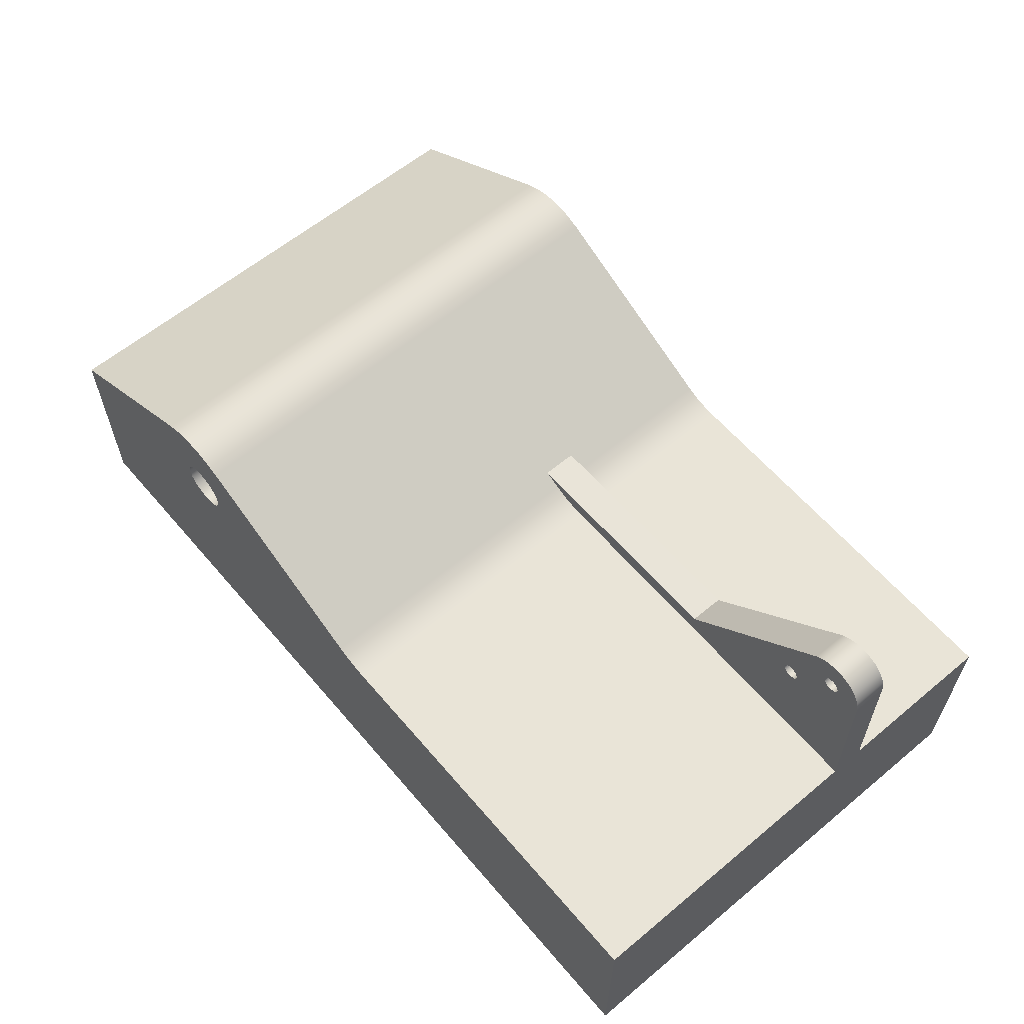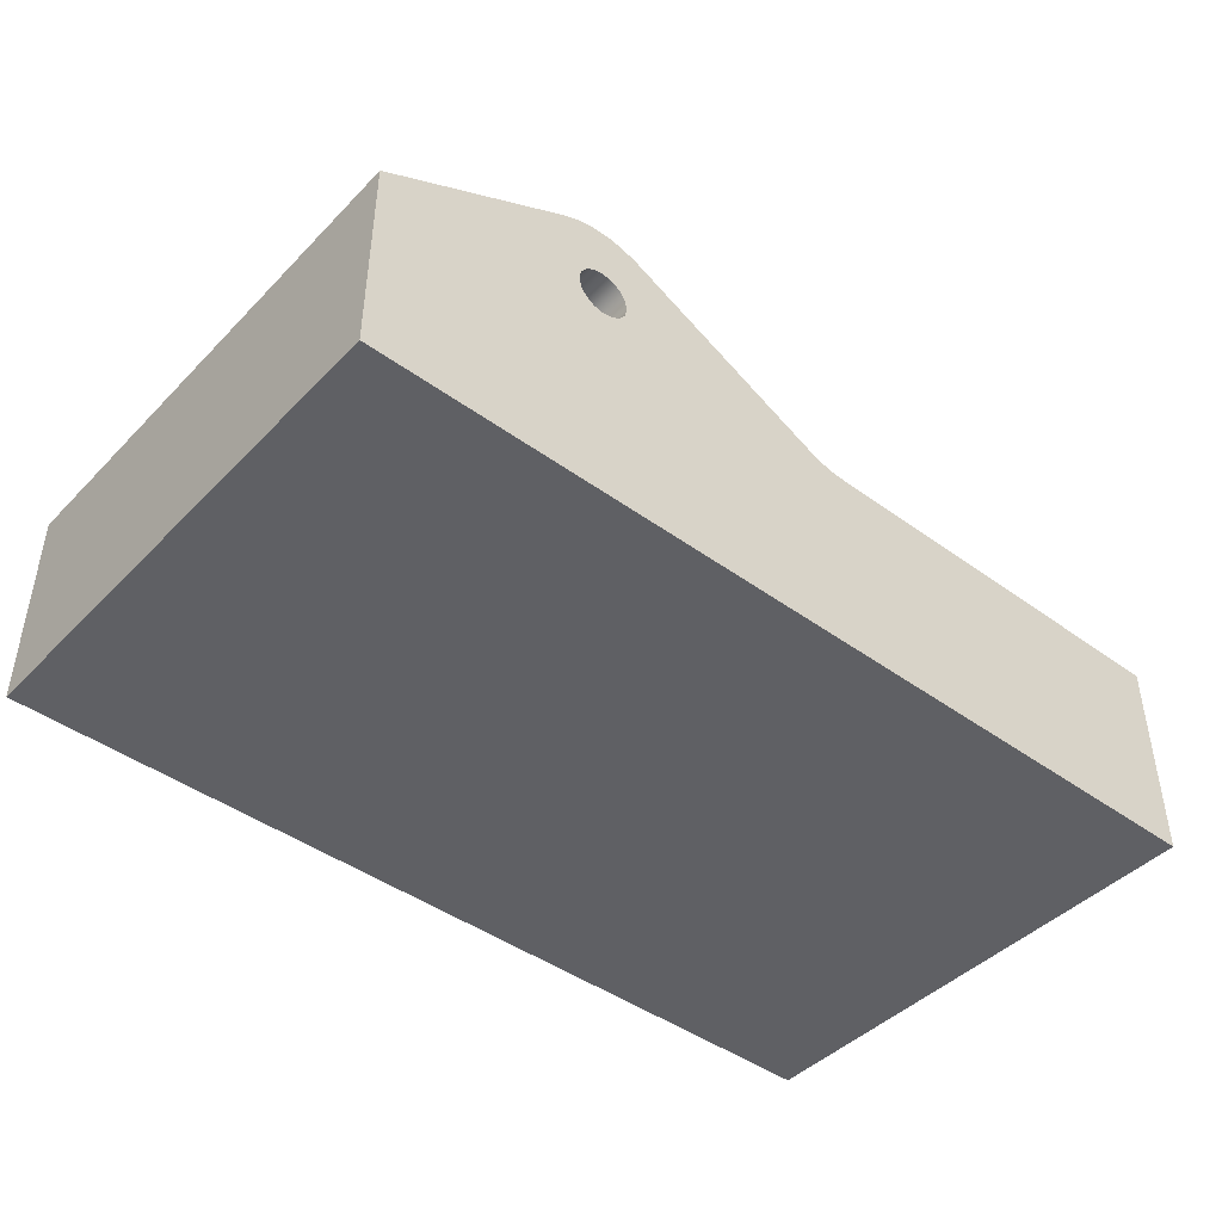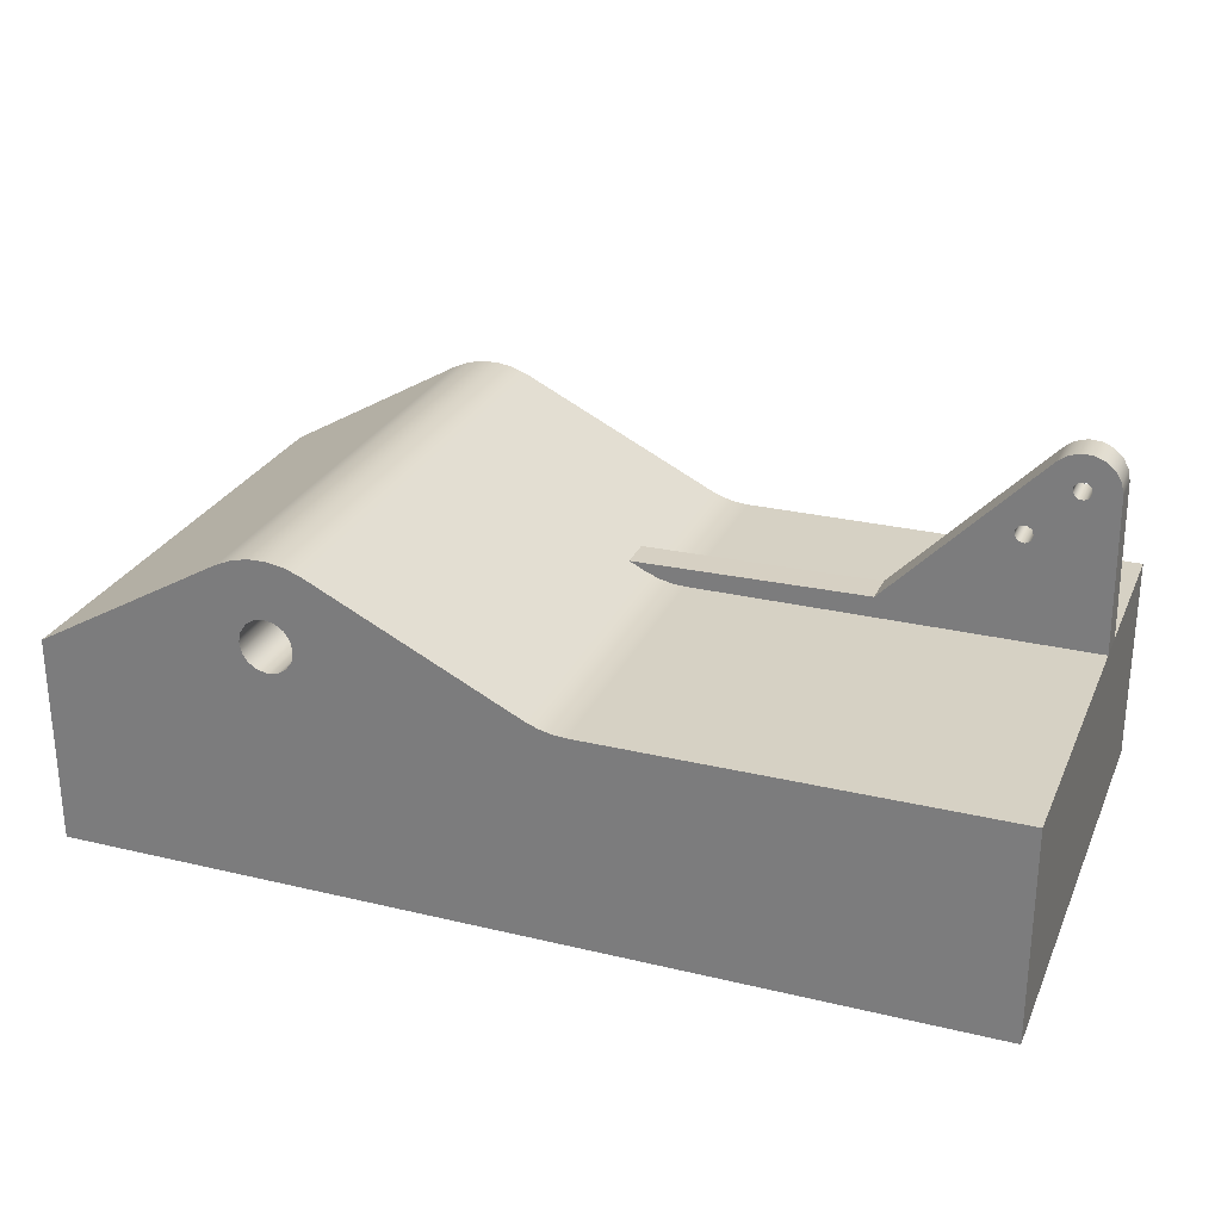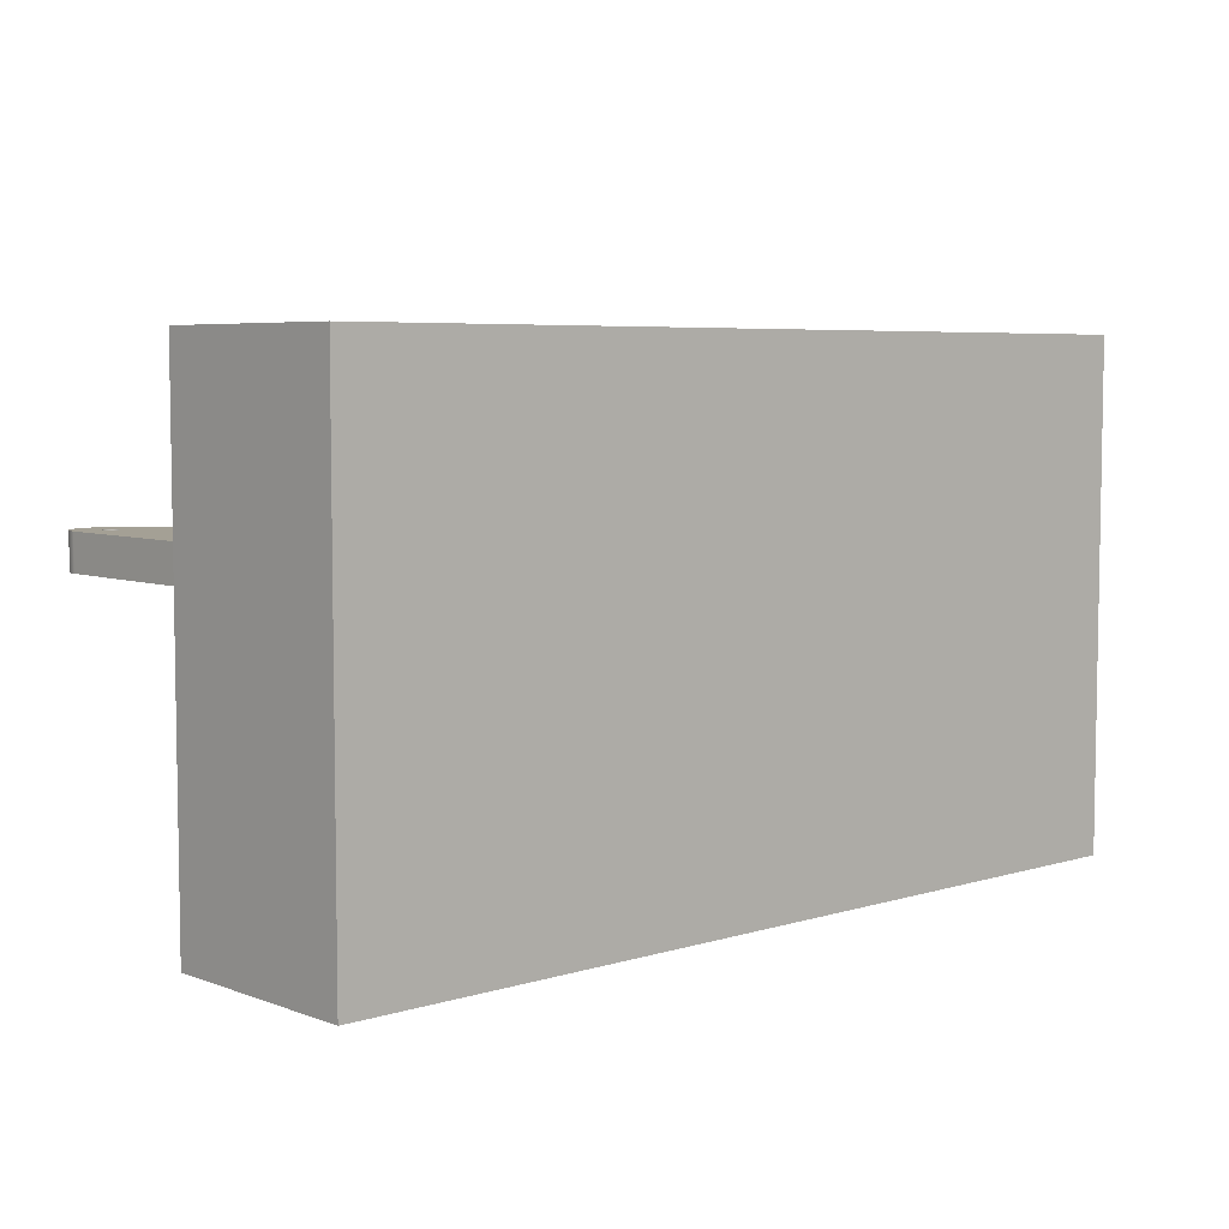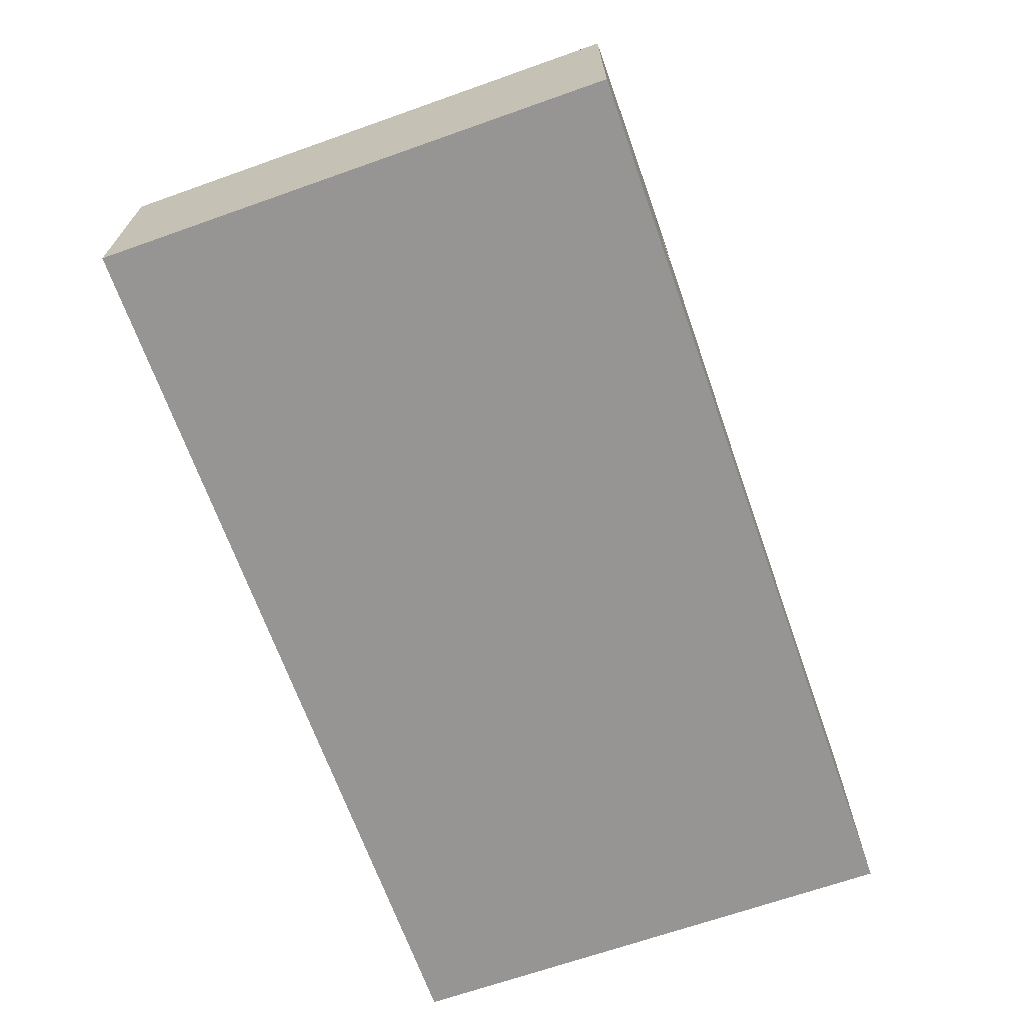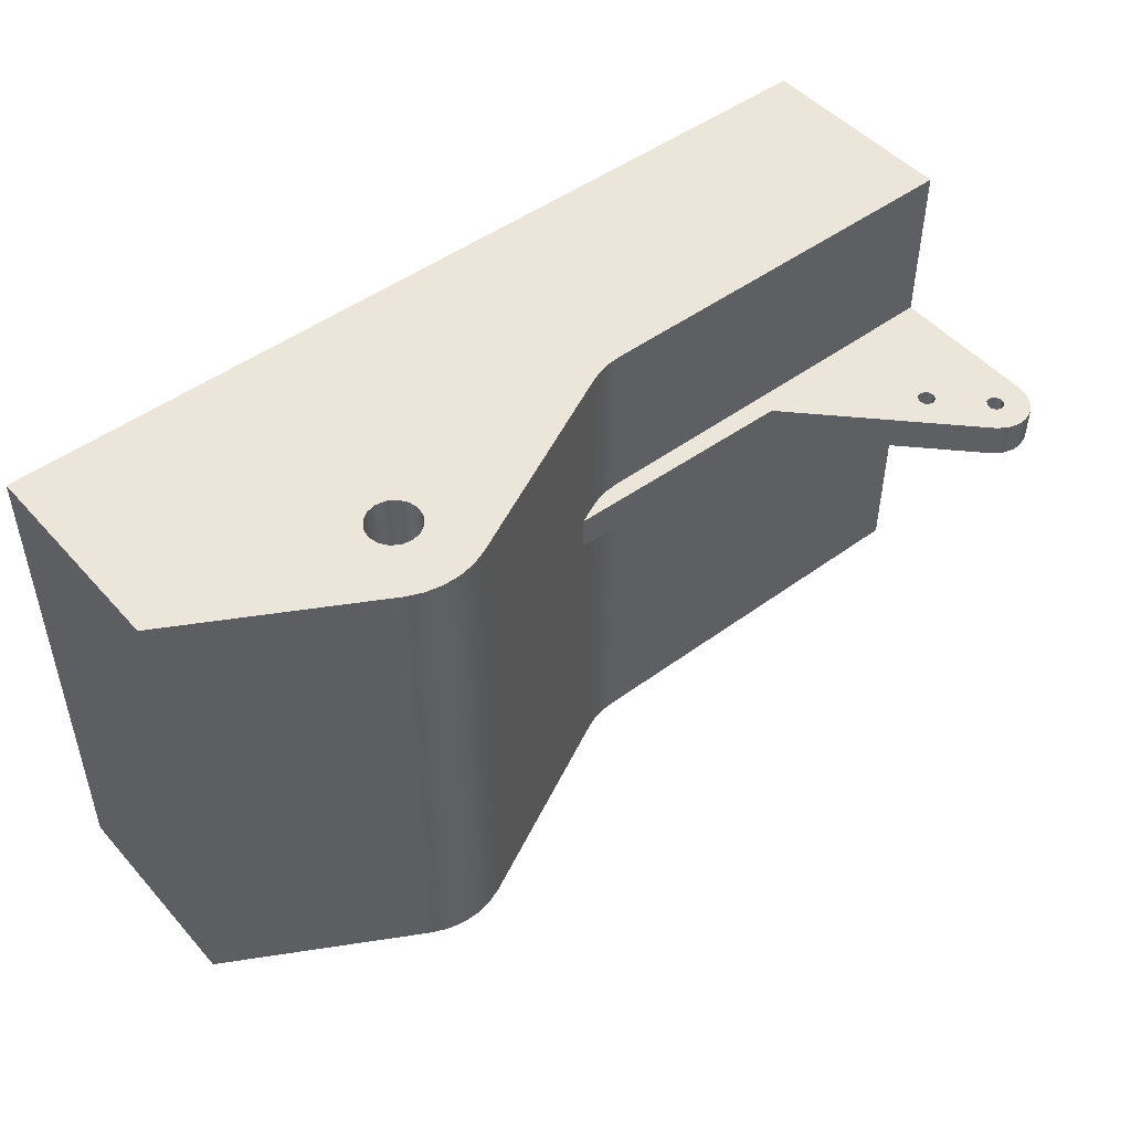
<metadata>
{"format":"obj","ext":"obj","renderer":"f3d","projection":"perspective","resolution":1024,"background":"white","views":[{"elev":60.8,"azim":-130.3,"up":"+Y"},{"elev":-44.1,"azim":139.6,"up":"+Y"},{"elev":26.9,"azim":-159.6,"up":"+Y"},{"elev":5.8,"azim":-42.5,"up":"+Z"},{"elev":-67.6,"azim":109.5,"up":"+Y"},{"elev":48.3,"azim":140.6,"up":"+Z"}]}
</metadata>
<code>
v 4.333 18.05 5
v 4.45 18.37 5
v 4.746 18.54 5
v 5.083 18.48 5
v 5.303 18.22 5
v 5.303 17.88 5
v 5.083 17.61 5
v 4.746 17.56 5
v 4.45 17.73 5
v 1.621 20.83 5
v 1.738 21.16 5
v 2.034 21.33 5
v 2.371 21.27 5
v 2.59 21.01 5
v 2.59 20.66 5
v 2.371 20.4 5
v 2.034 20.34 5
v 1.738 20.51 5
v 0 12 5
v 22.83 12 5
v 23.59 12.06 5
v 24.34 12.23 5
v 25.05 12.52 5
v 26.04 13.01 5
v 12.35 13.19 5
v 3.554 22.23 5
v 3.013 22.62 5
v 2.372 22.82 5
v 1.702 22.79 5
v 1.08 22.54 5
v 0.5741 22.1 5
v 0.242 21.52 5
v 0.1208 20.86 5
v 12.35 13.19 5
v 26.04 13.01 5
v 26.04 13.01 3
v 12.35 13.19 3
v 1.621 20.83 5
v 1.738 20.51 5
v 2.034 20.34 5
v 2.371 20.4 5
v 2.59 20.66 5
v 2.59 21.01 5
v 2.371 21.27 5
v 2.034 21.33 5
v 1.738 21.16 5
v 1.621 20.83 3
v 1.738 21.16 3
v 2.034 21.33 3
v 2.371 21.27 3
v 2.59 21.01 3
v 2.59 20.66 3
v 2.371 20.4 3
v 2.034 20.34 3
v 1.738 20.51 3
v 1.621 20.83 3
v 1.621 20.83 5
v 4.333 18.05 5
v 4.45 17.73 5
v 4.746 17.56 5
v 5.083 17.61 5
v 5.303 17.88 5
v 5.303 18.22 5
v 5.083 18.48 5
v 4.746 18.54 5
v 4.45 18.37 5
v 4.333 18.05 3
v 4.45 18.37 3
v 4.746 18.54 3
v 5.083 18.48 3
v 5.303 18.22 3
v 5.303 17.88 3
v 5.083 17.61 3
v 4.746 17.56 3
v 4.45 17.73 3
v 4.333 18.05 3
v 4.333 18.05 5
v 3.554 22.23 5
v 12.35 13.19 5
v 12.35 13.19 3
v 3.554 22.23 3
v 0.1208 20.86 5
v 0.242 21.52 5
v 0.5741 22.1 5
v 1.08 22.54 5
v 1.702 22.79 5
v 2.372 22.82 5
v 3.013 22.62 5
v 3.554 22.23 5
v 3.554 22.23 3
v 3.013 22.62 3
v 2.372 22.82 3
v 1.702 22.79 3
v 1.08 22.54 3
v 0.5741 22.1 3
v 0.242 21.52 3
v 0.1208 20.86 3
v 0 12 5
v 0.1208 20.86 5
v 0.1208 20.86 3
v 0 12 3
v 4.333 18.05 3
v 4.45 17.73 3
v 4.746 17.56 3
v 5.083 17.61 3
v 5.303 17.88 3
v 5.303 18.22 3
v 5.083 18.48 3
v 4.746 18.54 3
v 4.45 18.37 3
v 1.621 20.83 3
v 1.738 20.51 3
v 2.034 20.34 3
v 2.371 20.4 3
v 2.59 20.66 3
v 2.59 21.01 3
v 2.371 21.27 3
v 2.034 21.33 3
v 1.738 21.16 3
v 22.83 12 3
v 0 12 3
v 0.1208 20.86 3
v 0.242 21.52 3
v 0.5741 22.1 3
v 1.08 22.54 3
v 1.702 22.79 3
v 2.372 22.82 3
v 3.013 22.62 3
v 3.554 22.23 3
v 12.35 13.19 3
v 26.04 13.01 3
v 25.05 12.52 3
v 24.34 12.23 3
v 23.59 12.06 3
v 25.05 12.52 3
v 26.04 13.01 3
v 26.04 13.01 5
v 25.05 12.52 5
v 25.05 12.52 14.5
v 36.62 18.24 14.5
v 36.62 18.24 -14.5
v 25.05 12.52 -14.5
v 25.05 12.52 5
v 24.34 12.23 5
v 23.59 12.06 5
v 22.83 12 5
v 22.83 12 14.5
v 23.59 12.06 14.5
v 24.34 12.23 14.5
v 25.05 12.52 14.5
v 22.83 12 5
v 0 12 5
v 0 12 14.5
v 22.83 12 14.5
v 37.33 14 -14.5
v 37.45 13.43 -14.5
v 37.77 12.94 -14.5
v 38.26 12.61 -14.5
v 38.83 12.5 -14.5
v 39.41 12.61 -14.5
v 39.89 12.94 -14.5
v 40.22 13.43 -14.5
v 40.33 14 -14.5
v 40.22 14.57 -14.5
v 39.89 15.06 -14.5
v 39.41 15.39 -14.5
v 38.83 15.5 -14.5
v 38.26 15.39 -14.5
v 37.77 15.06 -14.5
v 37.45 14.57 -14.5
v 41.31 18.1 -14.5
v 52 12 -14.5
v 52 -3.553e-15 -14.5
v 0 0 -14.5
v 0 12 -14.5
v 22.83 12 -14.5
v 23.59 12.06 -14.5
v 24.34 12.23 -14.5
v 25.05 12.52 -14.5
v 36.62 18.24 -14.5
v 37.53 18.58 -14.5
v 38.49 18.74 -14.5
v 39.47 18.71 -14.5
v 40.42 18.5 -14.5
v 37.33 14 -14.5
v 37.45 14.57 -14.5
v 37.77 15.06 -14.5
v 38.26 15.39 -14.5
v 38.83 15.5 -14.5
v 39.41 15.39 -14.5
v 39.89 15.06 -14.5
v 40.22 14.57 -14.5
v 40.33 14 -14.5
v 40.22 13.43 -14.5
v 39.89 12.94 -14.5
v 39.41 12.61 -14.5
v 38.83 12.5 -14.5
v 38.26 12.61 -14.5
v 37.77 12.94 -14.5
v 37.45 13.43 -14.5
v 37.33 14 14.5
v 37.45 13.43 14.5
v 37.77 12.94 14.5
v 38.26 12.61 14.5
v 38.83 12.5 14.5
v 39.41 12.61 14.5
v 39.89 12.94 14.5
v 40.22 13.43 14.5
v 40.33 14 14.5
v 40.22 14.57 14.5
v 39.89 15.06 14.5
v 39.41 15.39 14.5
v 38.83 15.5 14.5
v 38.26 15.39 14.5
v 37.77 15.06 14.5
v 37.45 14.57 14.5
v 37.33 14 14.5
v 37.33 14 -14.5
v 52 12 -14.5
v 52 12 14.5
v 52 -3.553e-15 14.5
v 52 -3.553e-15 -14.5
v 52 -3.553e-15 -14.5
v 52 -3.553e-15 14.5
v 0 0 14.5
v 0 0 -14.5
v 0 0 -14.5
v 0 0 14.5
v 0 12 14.5
v 0 12 5
v 0 12 3
v 0 12 -14.5
v 0 12 3
v 22.83 12 3
v 22.83 12 -14.5
v 0 12 -14.5
v 22.83 12 3
v 23.59 12.06 3
v 24.34 12.23 3
v 25.05 12.52 3
v 25.05 12.52 -14.5
v 24.34 12.23 -14.5
v 23.59 12.06 -14.5
v 22.83 12 -14.5
v 36.62 18.24 -14.5
v 36.62 18.24 14.5
v 37.53 18.58 14.5
v 38.49 18.74 14.5
v 39.47 18.71 14.5
v 40.42 18.5 14.5
v 41.31 18.1 14.5
v 41.31 18.1 -14.5
v 40.42 18.5 -14.5
v 39.47 18.71 -14.5
v 38.49 18.74 -14.5
v 37.53 18.58 -14.5
v 41.31 18.1 -14.5
v 41.31 18.1 14.5
v 52 12 14.5
v 52 12 -14.5
v 37.33 14 14.5
v 37.45 14.57 14.5
v 37.77 15.06 14.5
v 38.26 15.39 14.5
v 38.83 15.5 14.5
v 39.41 15.39 14.5
v 39.89 15.06 14.5
v 40.22 14.57 14.5
v 40.33 14 14.5
v 40.22 13.43 14.5
v 39.89 12.94 14.5
v 39.41 12.61 14.5
v 38.83 12.5 14.5
v 38.26 12.61 14.5
v 37.77 12.94 14.5
v 37.45 13.43 14.5
v 52 12 14.5
v 41.31 18.1 14.5
v 40.42 18.5 14.5
v 39.47 18.71 14.5
v 38.49 18.74 14.5
v 37.53 18.58 14.5
v 36.62 18.24 14.5
v 25.05 12.52 14.5
v 24.34 12.23 14.5
v 23.59 12.06 14.5
v 22.83 12 14.5
v 0 12 14.5
v 0 0 14.5
v 52 -3.553e-15 14.5
g 750eb994-e2ca-11ea-b399-54bf646e7e1f
f 2 17 1
f 1 17 33
f 1 33 9
f 9 33 19
f 9 19 8
f 8 19 25
f 8 25 7
f 7 25 6
f 6 25 5
f 5 25 26
f 5 26 4
f 4 26 15
f 4 15 3
f 3 15 16
f 3 16 17
f 2 3 17
f 18 10 33
f 33 10 11
f 33 11 32
f 32 11 12
f 32 12 31
f 31 12 26
f 31 26 30
f 30 26 27
f 30 27 29
f 29 27 28
f 12 13 26
f 26 13 14
f 26 14 15
f 17 18 33
f 19 20 25
f 25 20 24
f 24 20 23
f 23 20 22
f 22 20 21
g 7514d41e-e2ca-11ea-82c8-54bf646e7e1f
f 34 35 37
f 37 35 36
g 751ac754-e2ca-11ea-bfd3-54bf646e7e1f
f 39 55 38
f 38 55 56
f 57 47 46
f 46 47 48
f 46 48 45
f 45 48 49
f 45 49 44
f 44 49 50
f 44 50 43
f 43 50 51
f 43 51 42
f 42 51 52
f 42 52 41
f 41 52 53
f 41 53 40
f 40 53 54
f 40 54 39
f 39 54 55
g 751f3430-e2ca-11ea-9a61-54bf646e7e1f
f 59 75 58
f 58 75 76
f 77 67 66
f 66 67 68
f 66 68 65
f 65 68 69
f 65 69 64
f 64 69 70
f 64 70 63
f 63 70 71
f 63 71 62
f 62 71 72
f 62 72 61
f 61 72 73
f 61 73 60
f 60 73 74
f 60 74 59
f 59 74 75
g 752352d8-e2ca-11ea-b882-54bf646e7e1f
f 78 79 81
f 81 79 80
g 752faee8-e2ca-11ea-a5fd-54bf646e7e1f
f 97 82 96
f 96 82 83
f 96 83 95
f 95 83 84
f 95 84 94
f 94 84 85
f 94 85 93
f 93 85 86
f 93 86 92
f 92 86 87
f 92 87 91
f 91 87 88
f 91 88 90
f 90 88 89
g 75341bd0-e2ca-11ea-a7c8-54bf646e7e1f
f 98 99 101
f 101 99 100
g 753a3658-e2ca-11ea-ba4c-54bf646e7e1f
f 103 122 102
f 102 122 113
f 102 113 110
f 110 113 109
f 109 113 114
f 109 114 115
f 122 103 121
f 121 103 104
f 121 104 130
f 130 104 105
f 130 105 106
f 106 107 130
f 130 107 129
f 129 107 108
f 129 108 115
f 115 108 109
f 119 111 122
f 122 111 112
f 122 112 113
f 115 116 129
f 129 116 117
f 129 117 118
f 119 123 118
f 118 123 124
f 118 124 129
f 129 124 125
f 129 125 128
f 128 125 126
f 128 126 127
f 123 119 122
f 121 130 120
f 120 130 131
f 120 131 132
f 132 133 120
f 120 133 134
g 74557b3e-e2ca-11ea-8664-54bf646e7e1f
f 135 136 142
f 142 136 141
f 141 136 140
f 140 136 137
f 140 137 139
f 139 137 138
g 7451aaa8-e2ca-11ea-a121-54bf646e7e1f
f 150 143 149
f 149 143 144
f 149 144 145
f 146 147 145
f 145 147 148
f 145 148 149
g 0ef2fc73-b463-3eed-9d0c-5eabab2a46fa
f 151 152 154
f 154 152 153
g 74321490-e2ca-11ea-bea3-54bf646e7e1f
f 170 155 179
f 179 155 156
f 179 156 157
f 157 158 179
f 179 158 178
f 178 158 159
f 178 159 177
f 177 159 173
f 177 173 176
f 176 173 174
f 176 174 175
f 173 159 172
f 172 159 160
f 172 160 161
f 161 162 172
f 172 162 163
f 172 163 164
f 164 165 172
f 172 165 171
f 171 165 166
f 171 166 167
f 171 167 180
f 180 167 168
f 180 168 169
f 180 169 179
f 179 169 170
f 171 180 184
f 184 180 181
f 184 181 183
f 183 181 182
g 743dfb8a-e2ca-11ea-9a98-54bf646e7e1f
f 186 216 185
f 185 216 217
f 218 201 200
f 200 201 202
f 200 202 199
f 199 202 203
f 199 203 198
f 198 203 204
f 198 204 197
f 197 204 205
f 197 205 196
f 196 205 206
f 196 206 195
f 195 206 207
f 195 207 194
f 194 207 208
f 194 208 193
f 193 208 209
f 193 209 192
f 192 209 210
f 192 210 191
f 191 210 211
f 191 211 190
f 190 211 212
f 190 212 189
f 189 212 213
f 189 213 188
f 188 213 214
f 188 214 187
f 187 214 215
f 187 215 186
f 186 215 216
g 74421a2c-e2ca-11ea-a9ab-54bf646e7e1f
f 220 221 219
f 219 221 222
g 7445eac0-e2ca-11ea-8ef7-54bf646e7e1f
f 224 225 223
f 223 225 226
g 7449e274-e2ca-11ea-bafa-54bf646e7e1f
f 232 227 231
f 231 227 228
f 231 228 230
f 230 228 229
g 744db318-e2ca-11ea-a3af-54bf646e7e1f
f 233 234 236
f 236 234 235
g bef115dd-7f34-31ce-b341-bfd65069dc75
f 244 237 243
f 243 237 238
f 243 238 239
f 240 241 239
f 239 241 242
f 239 242 243
g 74594bd2-e2ca-11ea-9480-54bf646e7e1f
f 245 246 256
f 256 246 247
f 256 247 255
f 255 247 248
f 255 248 254
f 254 248 249
f 254 249 253
f 253 249 250
f 253 250 252
f 252 250 251
g 745d6a7e-e2ca-11ea-8ba2-54bf646e7e1f
f 258 259 257
f 257 259 260
g 7461622e-e2ca-11ea-9790-54bf646e7e1f
f 276 261 284
f 284 261 262
f 284 262 263
f 284 263 283
f 283 263 264
f 283 264 265
f 283 265 278
f 278 265 266
f 278 266 267
f 278 267 277
f 277 267 268
f 277 268 269
f 269 270 277
f 277 270 271
f 277 271 272
f 272 273 277
f 277 273 290
f 290 273 286
f 290 286 287
f 286 273 285
f 285 273 274
f 285 274 284
f 284 274 275
f 284 275 276
f 278 279 283
f 283 279 282
f 282 279 280
f 282 280 281
f 288 289 287
f 287 289 290

</code>
